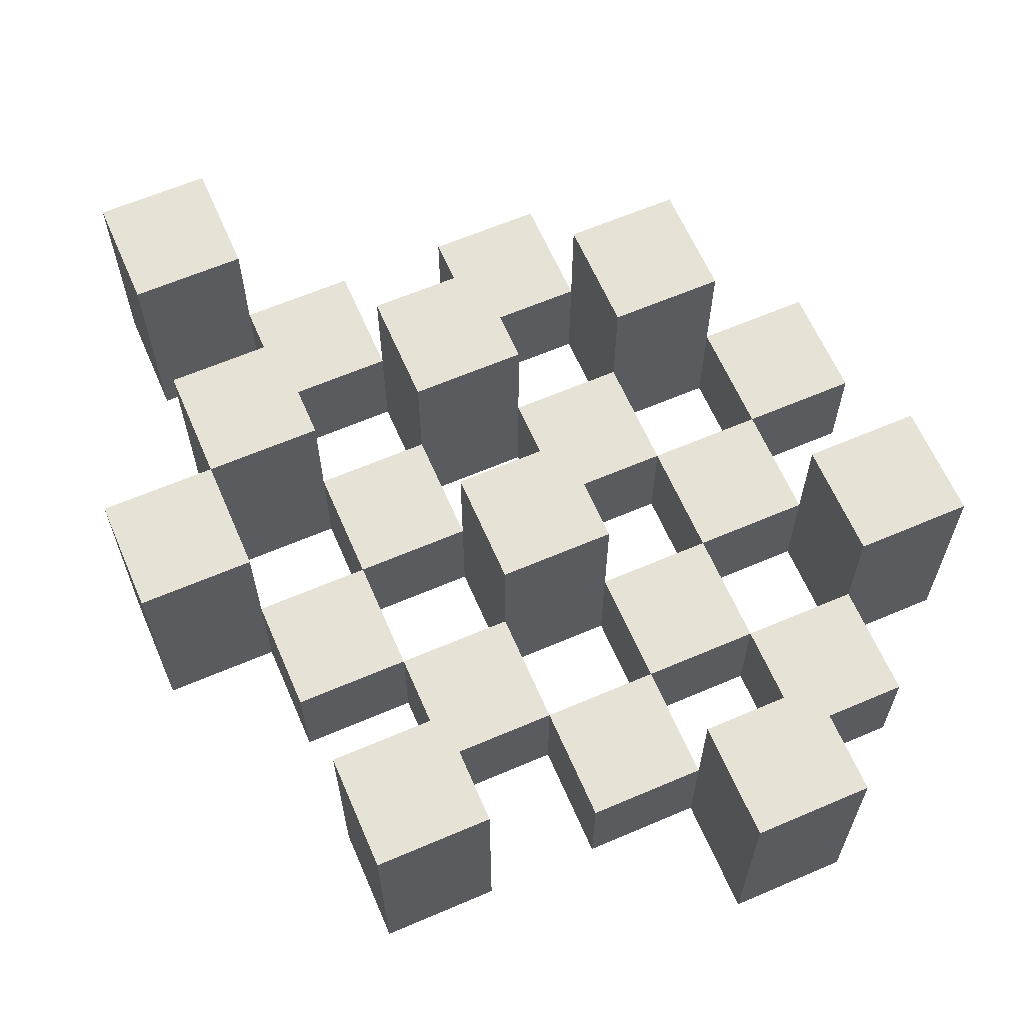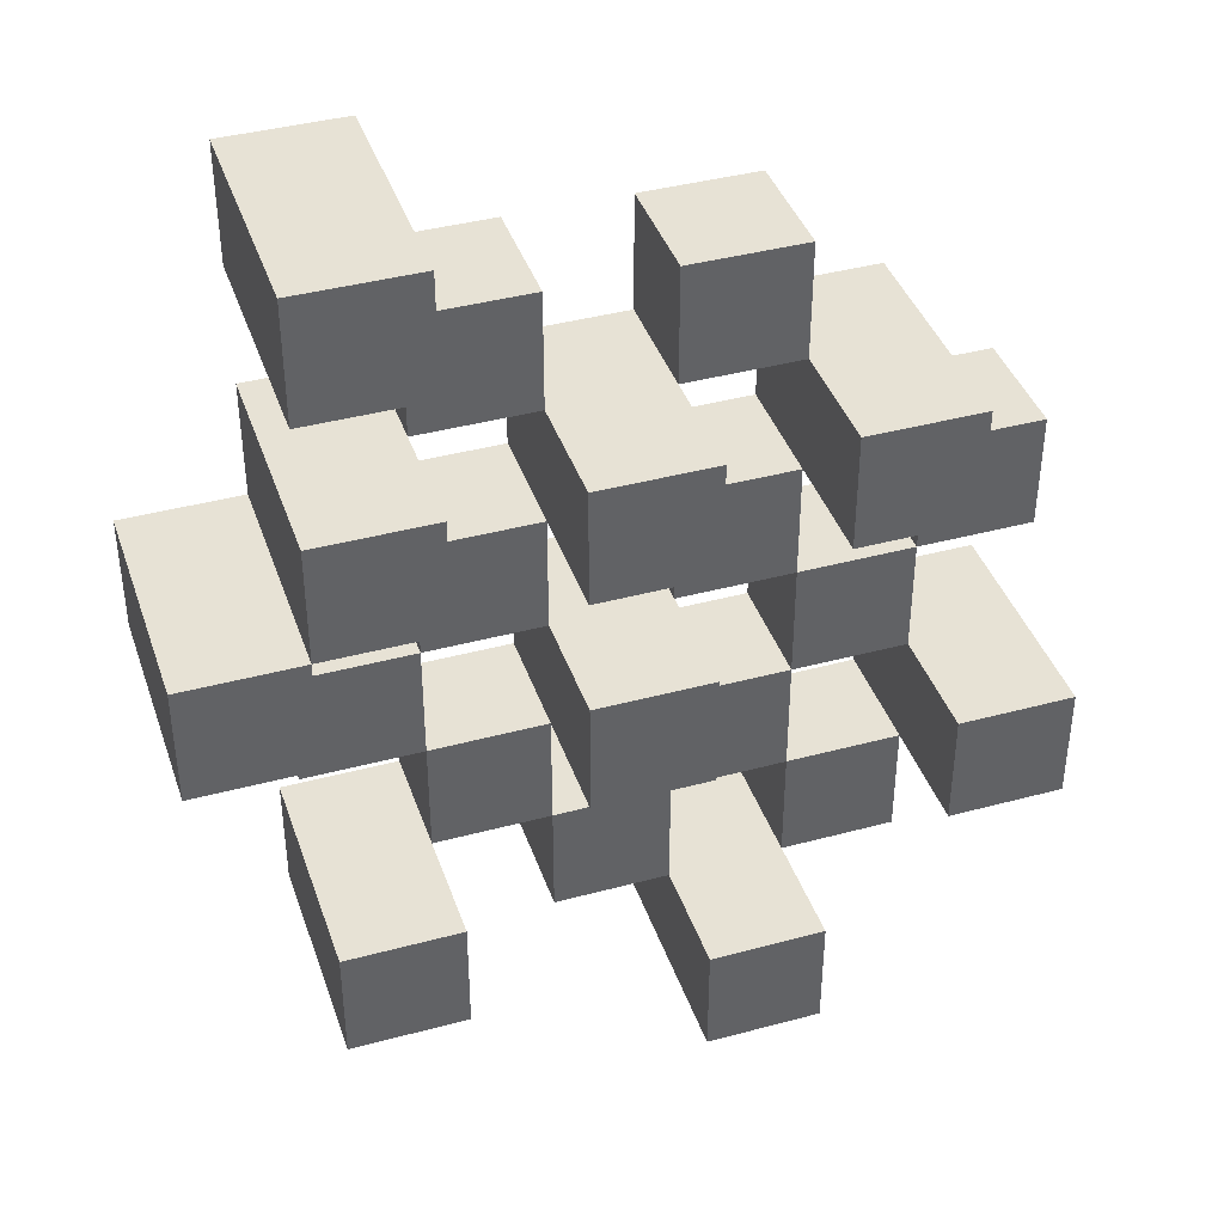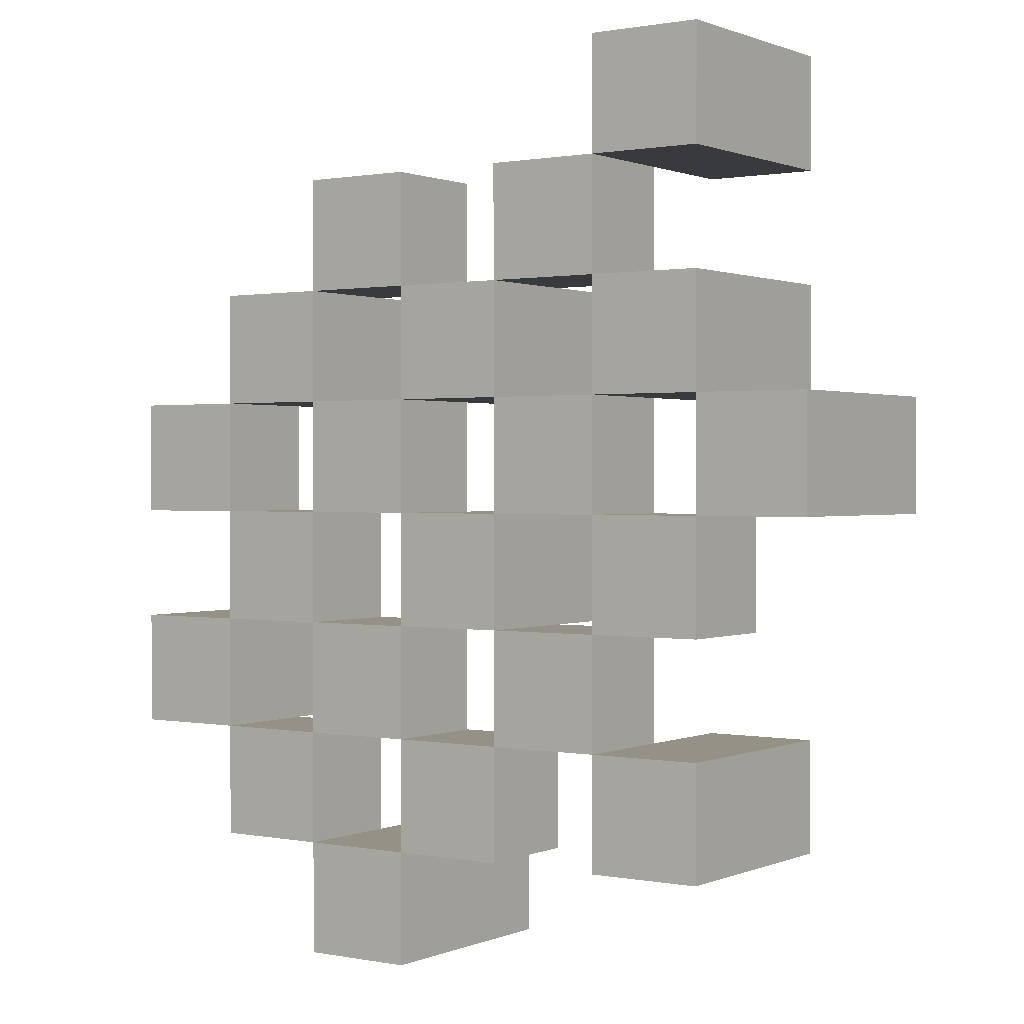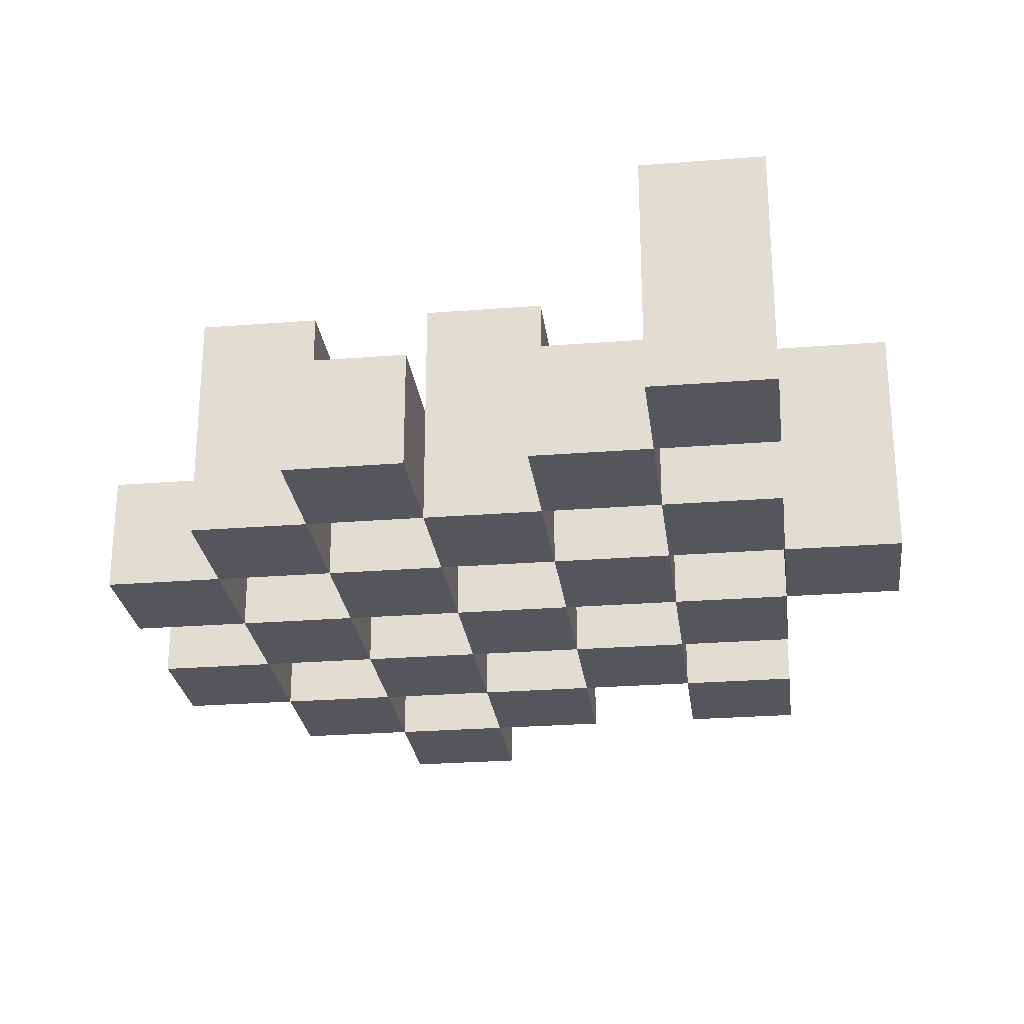
<metadata>
{"format":"obj","ext":"obj","renderer":"f3d","projection":"perspective","resolution":1024,"background":"white","views":[{"elev":63.3,"azim":156.6,"up":"+Y"},{"elev":40.3,"azim":161.7,"up":"+Z"},{"elev":0.8,"azim":34.7,"up":"+Z"},{"elev":-26.2,"azim":7.1,"up":"+Y"}]}
</metadata>
<code>
o
v 23.8 0.9 21.5
v 23.9 0.9 21.5
v 23.8 1.1 21.5
v 23.9 1.1 21.5
v 23.7 0.9 21.6
v 23.8 0.9 21.6
v 23.9 0.9 21.6
v 24 0.9 21.6
v 24.1 0.9 21.6
v 24.2 0.9 21.6
v 23.7 1 21.6
v 23.8 1 21.6
v 23.9 1 21.6
v 24 1 21.6
v 24.1 1.1 21.6
v 24.2 1.1 21.6
v 23.6 0.9 21.7
v 23.7 0.9 21.7
v 23.8 0.9 21.7
v 23.9 0.9 21.7
v 24 0.9 21.7
v 24.1 0.9 21.7
v 23.7 1 21.7
v 23.8 1 21.7
v 23.9 1 21.7
v 24 1 21.7
v 24.1 1 21.7
v 23.6 1.1 21.7
v 23.7 1.1 21.7
v 23.7 0.9 21.8
v 23.8 0.9 21.8
v 23.9 0.9 21.8
v 24 0.9 21.8
v 24.1 0.9 21.8
v 24.2 0.9 21.8
v 23.7 1 21.8
v 23.8 1 21.8
v 23.9 1 21.8
v 24 1 21.8
v 24.1 1 21.8
v 24.2 1 21.8
v 23.9 1.1 21.8
v 24 1.1 21.8
v 23.6 0.9 21.9
v 23.7 0.9 21.9
v 23.8 0.9 21.9
v 23.9 0.9 21.9
v 24 0.9 21.9
v 24.1 0.9 21.9
v 24.2 0.9 21.9
v 24.3 0.9 21.9
v 23.6 1 21.9
v 23.7 1 21.9
v 23.8 1 21.9
v 23.9 1 21.9
v 24 1 21.9
v 24.1 1 21.9
v 24.2 1 21.9
v 24.2 1.1 21.9
v 24.3 1.1 21.9
v 23.7 0.9 22
v 23.8 0.9 22
v 23.9 0.9 22
v 24 0.9 22
v 24.1 0.9 22
v 24.2 0.9 22
v 23.7 1 22
v 23.8 1 22
v 23.9 1 22
v 24 1 22
v 24.1 1 22
v 23.7 1.1 22
v 23.8 1.1 22
v 23.9 1.1 22
v 24 1.1 22
v 24.1 1.1 22
v 24.2 1.1 22
v 23.8 0.9 22.1
v 23.9 0.9 22.1
v 24 0.9 22.1
v 24.1 0.9 22.1
v 23.8 1 22.1
v 23.9 1 22.1
v 24 1 22.1
v 24.1 1 22.1
v 24.1 0.9 22.2
v 24.2 0.9 22.2
v 24.1 1 22.2
v 24.1 1.1 22.2
v 24.2 1.1 22.2
v 23.8 0.9 21.6
v 23.9 0.9 21.6
v 23.8 1 21.6
v 23.9 1 21.6
v 23.8 1.1 21.6
v 23.9 1.1 21.6
v 23.7 0.9 21.7
v 23.8 0.9 21.7
v 23.9 0.9 21.7
v 24 0.9 21.7
v 24.1 0.9 21.7
v 24.2 0.9 21.7
v 23.7 1 21.7
v 23.8 1 21.7
v 23.9 1 21.7
v 24 1 21.7
v 24.1 1 21.7
v 24.1 1.1 21.7
v 24.2 1.1 21.7
v 23.6 0.9 21.8
v 23.7 0.9 21.8
v 23.8 0.9 21.8
v 23.9 0.9 21.8
v 24 0.9 21.8
v 24.1 0.9 21.8
v 23.7 1 21.8
v 23.8 1 21.8
v 23.9 1 21.8
v 24 1 21.8
v 24.1 1 21.8
v 23.6 1.1 21.8
v 23.7 1.1 21.8
v 23.7 0.9 21.9
v 23.8 0.9 21.9
v 23.9 0.9 21.9
v 24 0.9 21.9
v 24.1 0.9 21.9
v 24.2 0.9 21.9
v 23.7 1 21.9
v 23.8 1 21.9
v 23.9 1 21.9
v 24 1 21.9
v 24.1 1 21.9
v 24.2 1 21.9
v 23.9 1.1 21.9
v 24 1.1 21.9
v 23.6 0.9 22
v 23.7 0.9 22
v 23.8 0.9 22
v 23.9 0.9 22
v 24 0.9 22
v 24.1 0.9 22
v 24.2 0.9 22
v 24.3 0.9 22
v 23.6 1 22
v 23.7 1 22
v 23.8 1 22
v 23.9 1 22
v 24 1 22
v 24.1 1 22
v 24.2 1.1 22
v 24.3 1.1 22
v 23.7 0.9 22.1
v 23.8 0.9 22.1
v 23.9 0.9 22.1
v 24 0.9 22.1
v 24.1 0.9 22.1
v 24.2 0.9 22.1
v 23.8 1 22.1
v 23.9 1 22.1
v 24 1 22.1
v 24.1 1 22.1
v 23.7 1.1 22.1
v 23.8 1.1 22.1
v 23.9 1.1 22.1
v 24 1.1 22.1
v 24.1 1.1 22.1
v 24.2 1.1 22.1
v 23.8 0.9 22.2
v 23.9 0.9 22.2
v 24 0.9 22.2
v 24.1 0.9 22.2
v 23.8 1 22.2
v 23.9 1 22.2
v 24 1 22.2
v 24.1 1 22.2
v 24.1 0.9 22.3
v 24.2 0.9 22.3
v 24.1 1.1 22.3
v 24.2 1.1 22.3
v 23.6 0.9 21.7
v 23.6 1.1 21.7
v 23.6 0.9 21.8
v 23.6 1.1 21.8
v 23.6 0.9 21.9
v 23.6 1 21.9
v 23.6 0.9 22
v 23.6 1 22
v 23.7 0.9 21.6
v 23.7 1 21.6
v 23.7 0.9 21.7
v 23.7 1 21.7
v 23.7 0.9 21.8
v 23.7 1 21.8
v 23.7 0.9 21.9
v 23.7 1 21.9
v 23.7 0.9 22
v 23.7 1 22
v 23.7 1.1 22
v 23.7 0.9 22.1
v 23.7 1.1 22.1
v 23.8 0.9 21.5
v 23.8 1.1 21.5
v 23.8 0.9 21.6
v 23.8 1 21.6
v 23.8 1.1 21.6
v 23.8 0.9 21.7
v 23.8 1 21.7
v 23.8 0.9 21.8
v 23.8 1 21.8
v 23.8 0.9 21.9
v 23.8 1 21.9
v 23.8 0.9 22
v 23.8 1 22
v 23.8 0.9 22.1
v 23.8 1 22.1
v 23.8 0.9 22.2
v 23.8 1 22.2
v 23.9 0.9 21.6
v 23.9 1 21.6
v 23.9 0.9 21.7
v 23.9 1 21.7
v 23.9 0.9 21.8
v 23.9 1 21.8
v 23.9 1.1 21.8
v 23.9 0.9 21.9
v 23.9 1 21.9
v 23.9 1.1 21.9
v 23.9 0.9 22
v 23.9 1 22
v 23.9 1.1 22
v 23.9 0.9 22.1
v 23.9 1 22.1
v 23.9 1.1 22.1
v 24 0.9 21.7
v 24 1 21.7
v 24 0.9 21.8
v 24 1 21.8
v 24 0.9 21.9
v 24 1 21.9
v 24 0.9 22
v 24 1 22
v 24 0.9 22.1
v 24 1 22.1
v 24 0.9 22.2
v 24 1 22.2
v 24.1 0.9 21.6
v 24.1 1.1 21.6
v 24.1 0.9 21.7
v 24.1 1 21.7
v 24.1 1.1 21.7
v 24.1 0.9 21.8
v 24.1 1 21.8
v 24.1 0.9 21.9
v 24.1 1 21.9
v 24.1 0.9 22
v 24.1 1 22
v 24.1 1.1 22
v 24.1 0.9 22.1
v 24.1 1 22.1
v 24.1 1.1 22.1
v 24.1 0.9 22.2
v 24.1 1 22.2
v 24.1 1.1 22.2
v 24.1 0.9 22.3
v 24.1 1.1 22.3
v 24.2 0.9 21.9
v 24.2 1 21.9
v 24.2 1.1 21.9
v 24.2 0.9 22
v 24.2 1.1 22
v 23.7 0.9 21.7
v 23.7 1 21.7
v 23.7 1.1 21.7
v 23.7 0.9 21.8
v 23.7 1 21.8
v 23.7 1.1 21.8
v 23.7 0.9 21.9
v 23.7 1 21.9
v 23.7 0.9 22
v 23.7 1 22
v 23.8 0.9 21.6
v 23.8 1 21.6
v 23.8 0.9 21.7
v 23.8 1 21.7
v 23.8 0.9 21.8
v 23.8 1 21.8
v 23.8 0.9 21.9
v 23.8 1 21.9
v 23.8 0.9 22
v 23.8 1 22
v 23.8 1.1 22
v 23.8 0.9 22.1
v 23.8 1 22.1
v 23.8 1.1 22.1
v 23.9 0.9 21.5
v 23.9 1.1 21.5
v 23.9 0.9 21.6
v 23.9 1 21.6
v 23.9 1.1 21.6
v 23.9 0.9 21.7
v 23.9 1 21.7
v 23.9 0.9 21.8
v 23.9 1 21.8
v 23.9 0.9 21.9
v 23.9 1 21.9
v 23.9 0.9 22
v 23.9 1 22
v 23.9 0.9 22.1
v 23.9 1 22.1
v 23.9 0.9 22.2
v 23.9 1 22.2
v 24 0.9 21.6
v 24 1 21.6
v 24 0.9 21.7
v 24 1 21.7
v 24 0.9 21.8
v 24 1 21.8
v 24 1.1 21.8
v 24 0.9 21.9
v 24 1 21.9
v 24 1.1 21.9
v 24 0.9 22
v 24 1 22
v 24 1.1 22
v 24 0.9 22.1
v 24 1 22.1
v 24 1.1 22.1
v 24.1 0.9 21.7
v 24.1 1 21.7
v 24.1 0.9 21.8
v 24.1 1 21.8
v 24.1 0.9 21.9
v 24.1 1 21.9
v 24.1 0.9 22
v 24.1 1 22
v 24.1 0.9 22.1
v 24.1 1 22.1
v 24.1 0.9 22.2
v 24.1 1 22.2
v 24.2 0.9 21.6
v 24.2 1.1 21.6
v 24.2 0.9 21.7
v 24.2 1.1 21.7
v 24.2 0.9 21.8
v 24.2 1 21.8
v 24.2 0.9 21.9
v 24.2 1 21.9
v 24.2 0.9 22
v 24.2 1.1 22
v 24.2 0.9 22.1
v 24.2 1.1 22.1
v 24.2 0.9 22.2
v 24.2 1.1 22.2
v 24.2 0.9 22.3
v 24.2 1.1 22.3
v 24.3 0.9 21.9
v 24.3 1.1 21.9
v 24.3 0.9 22
v 24.3 1.1 22
v 23.6 0.9 21.7
v 23.6 0.9 21.8
v 23.6 0.9 21.9
v 23.6 0.9 22
v 23.7 0.9 21.6
v 23.7 0.9 21.7
v 23.7 0.9 21.8
v 23.7 0.9 21.9
v 23.7 0.9 22
v 23.7 0.9 22.1
v 23.8 0.9 21.5
v 23.8 0.9 21.6
v 23.8 0.9 21.7
v 23.8 0.9 21.8
v 23.8 0.9 21.9
v 23.8 0.9 22
v 23.8 0.9 22.1
v 23.8 0.9 22.2
v 23.9 0.9 21.5
v 23.9 0.9 21.6
v 23.9 0.9 21.7
v 23.9 0.9 21.8
v 23.9 0.9 21.9
v 23.9 0.9 22
v 23.9 0.9 22.1
v 23.9 0.9 22.2
v 24 0.9 21.6
v 24 0.9 21.7
v 24 0.9 21.8
v 24 0.9 21.9
v 24 0.9 22
v 24 0.9 22.1
v 24 0.9 22.2
v 24.1 0.9 21.6
v 24.1 0.9 21.7
v 24.1 0.9 21.8
v 24.1 0.9 21.9
v 24.1 0.9 22
v 24.1 0.9 22.1
v 24.1 0.9 22.2
v 24.1 0.9 22.3
v 24.2 0.9 21.6
v 24.2 0.9 21.7
v 24.2 0.9 21.8
v 24.2 0.9 21.9
v 24.2 0.9 22
v 24.2 0.9 22.1
v 24.2 0.9 22.2
v 24.2 0.9 22.3
v 24.3 0.9 21.9
v 24.3 0.9 22
v 23.6 1 21.9
v 23.6 1 22
v 23.7 1 21.6
v 23.7 1 21.7
v 23.7 1 21.8
v 23.7 1 21.9
v 23.7 1 22
v 23.8 1 21.6
v 23.8 1 21.7
v 23.8 1 21.8
v 23.8 1 21.9
v 23.8 1 22
v 23.8 1 22.1
v 23.8 1 22.2
v 23.9 1 21.6
v 23.9 1 21.7
v 23.9 1 21.8
v 23.9 1 21.9
v 23.9 1 22
v 23.9 1 22.1
v 23.9 1 22.2
v 24 1 21.6
v 24 1 21.7
v 24 1 21.8
v 24 1 21.9
v 24 1 22
v 24 1 22.1
v 24 1 22.2
v 24.1 1 21.7
v 24.1 1 21.8
v 24.1 1 21.9
v 24.1 1 22
v 24.1 1 22.1
v 24.1 1 22.2
v 24.2 1 21.8
v 24.2 1 21.9
v 23.6 1.1 21.7
v 23.6 1.1 21.8
v 23.7 1.1 21.7
v 23.7 1.1 21.8
v 23.7 1.1 22
v 23.7 1.1 22.1
v 23.8 1.1 21.5
v 23.8 1.1 21.6
v 23.8 1.1 22
v 23.8 1.1 22.1
v 23.9 1.1 21.5
v 23.9 1.1 21.6
v 23.9 1.1 21.8
v 23.9 1.1 21.9
v 23.9 1.1 22
v 23.9 1.1 22.1
v 24 1.1 21.8
v 24 1.1 21.9
v 24 1.1 22
v 24 1.1 22.1
v 24.1 1.1 21.6
v 24.1 1.1 21.7
v 24.1 1.1 22
v 24.1 1.1 22.1
v 24.1 1.1 22.2
v 24.1 1.1 22.3
v 24.2 1.1 21.6
v 24.2 1.1 21.7
v 24.2 1.1 21.9
v 24.2 1.1 22
v 24.2 1.1 22.1
v 24.2 1.1 22.2
v 24.2 1.1 22.3
v 24.3 1.1 21.9
v 24.3 1.1 22
f 3 2 1
f 4 2 3
f 11 6 5
f 12 6 11
f 13 8 7
f 14 8 13
f 15 10 9
f 16 10 15
f 23 18 17
f 24 20 19
f 25 20 24
f 26 22 21
f 27 22 26
f 28 23 17
f 29 23 28
f 36 31 30
f 37 31 36
f 38 33 32
f 39 33 38
f 40 35 34
f 41 35 40
f 42 39 38
f 43 39 42
f 52 45 44
f 53 45 52
f 54 47 46
f 55 47 54
f 56 49 48
f 57 49 56
f 58 51 50
f 59 51 58
f 60 51 59
f 67 62 61
f 68 62 67
f 69 64 63
f 70 64 69
f 71 66 65
f 72 68 67
f 73 68 72
f 74 70 69
f 75 70 74
f 76 66 71
f 77 66 76
f 82 79 78
f 83 79 82
f 84 81 80
f 85 81 84
f 88 87 86
f 89 87 88
f 90 87 89
f 91 92 93
f 93 92 94
f 93 94 95
f 95 94 96
f 97 98 103
f 103 98 104
f 99 100 105
f 105 100 106
f 101 102 107
f 107 102 108
f 108 102 109
f 110 111 116
f 112 113 117
f 117 113 118
f 114 115 119
f 119 115 120
f 110 116 121
f 121 116 122
f 123 124 129
f 129 124 130
f 125 126 131
f 131 126 132
f 127 128 133
f 133 128 134
f 131 132 135
f 135 132 136
f 137 138 145
f 145 138 146
f 139 140 147
f 147 140 148
f 141 142 149
f 149 142 150
f 143 144 151
f 151 144 152
f 153 154 159
f 155 156 160
f 160 156 161
f 157 158 162
f 153 159 163
f 163 159 164
f 160 161 165
f 165 161 166
f 162 158 167
f 167 158 168
f 169 170 173
f 173 170 174
f 171 172 175
f 175 172 176
f 177 178 179
f 179 178 180
f 183 182 181
f 184 182 183
f 187 186 185
f 188 186 187
f 191 190 189
f 192 190 191
f 195 194 193
f 196 194 195
f 200 198 197
f 200 199 198
f 201 199 200
f 204 203 202
f 205 203 204
f 206 203 205
f 209 208 207
f 210 208 209
f 213 212 211
f 214 212 213
f 217 216 215
f 218 216 217
f 221 220 219
f 222 220 221
f 226 224 223
f 226 225 224
f 227 225 226
f 228 225 227
f 232 230 229
f 232 231 230
f 233 231 232
f 234 231 233
f 237 236 235
f 238 236 237
f 241 240 239
f 242 240 241
f 245 244 243
f 246 244 245
f 249 248 247
f 250 248 249
f 251 248 250
f 254 253 252
f 255 253 254
f 259 257 256
f 259 258 257
f 260 258 259
f 261 258 260
f 265 263 262
f 265 264 263
f 266 264 265
f 270 268 267
f 270 269 268
f 271 269 270
f 272 273 275
f 273 274 275
f 275 274 276
f 276 274 277
f 278 279 280
f 280 279 281
f 282 283 284
f 284 283 285
f 286 287 288
f 288 287 289
f 290 291 293
f 291 292 293
f 293 292 294
f 294 292 295
f 296 297 298
f 298 297 299
f 299 297 300
f 301 302 303
f 303 302 304
f 305 306 307
f 307 306 308
f 309 310 311
f 311 310 312
f 313 314 315
f 315 314 316
f 317 318 320
f 318 319 320
f 320 319 321
f 321 319 322
f 323 324 326
f 324 325 326
f 326 325 327
f 327 325 328
f 329 330 331
f 331 330 332
f 333 334 335
f 335 334 336
f 337 338 339
f 339 338 340
f 341 342 343
f 343 342 344
f 345 346 347
f 347 346 348
f 349 350 351
f 351 350 352
f 353 354 355
f 355 354 356
f 357 358 359
f 359 358 360
f 366 362 361
f 367 362 366
f 368 364 363
f 369 364 368
f 372 366 365
f 373 366 372
f 374 368 367
f 375 368 374
f 376 370 369
f 377 370 376
f 379 372 371
f 380 372 379
f 381 374 373
f 382 374 381
f 383 376 375
f 384 376 383
f 385 378 377
f 386 378 385
f 387 381 380
f 388 381 387
f 389 383 382
f 390 383 389
f 391 385 384
f 392 385 391
f 395 389 388
f 396 389 395
f 397 391 390
f 398 391 397
f 399 393 392
f 400 393 399
f 402 395 394
f 403 395 402
f 404 397 396
f 405 397 404
f 406 399 398
f 407 399 406
f 408 401 400
f 409 401 408
f 410 406 405
f 411 406 410
f 412 413 417
f 417 413 418
f 414 415 419
f 419 415 420
f 416 417 421
f 421 417 422
f 420 421 427
f 427 421 428
f 422 423 429
f 429 423 430
f 424 425 431
f 431 425 432
f 426 427 433
f 433 427 434
f 434 435 440
f 440 435 441
f 436 437 442
f 442 437 443
f 438 439 444
f 444 439 445
f 441 442 446
f 446 442 447
f 448 449 450
f 450 449 451
f 452 453 456
f 456 453 457
f 454 455 458
f 458 455 459
f 460 461 464
f 464 461 465
f 462 463 466
f 466 463 467
f 468 469 474
f 474 469 475
f 470 471 477
f 477 471 478
f 472 473 479
f 479 473 480
f 476 477 481
f 481 477 482

</code>
